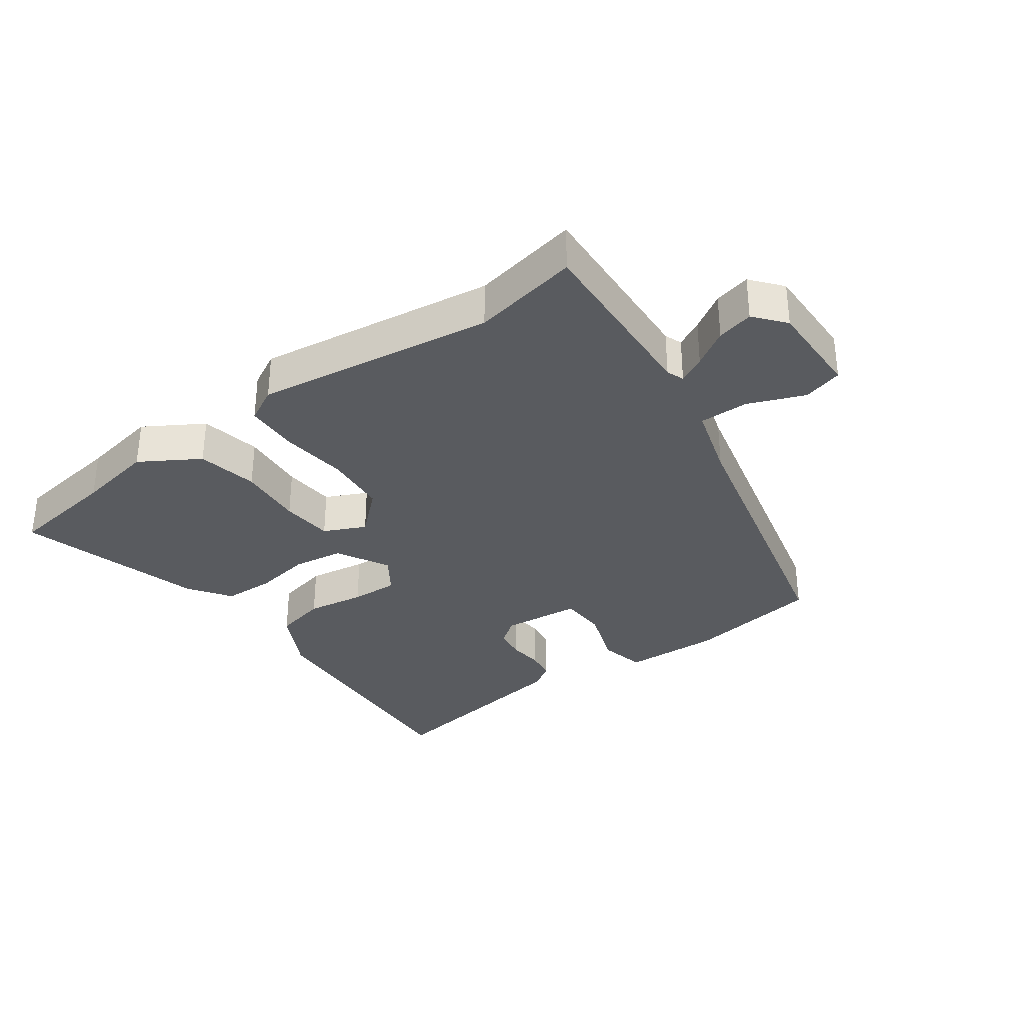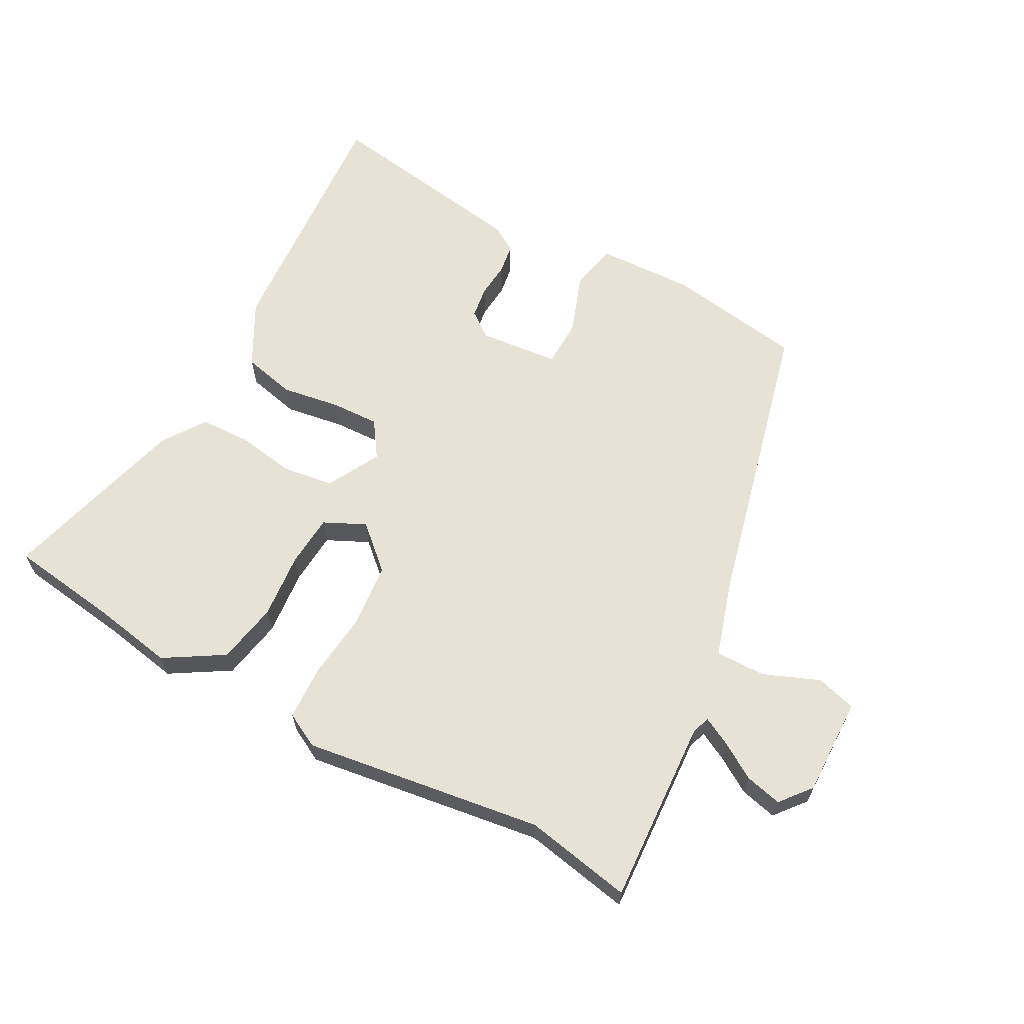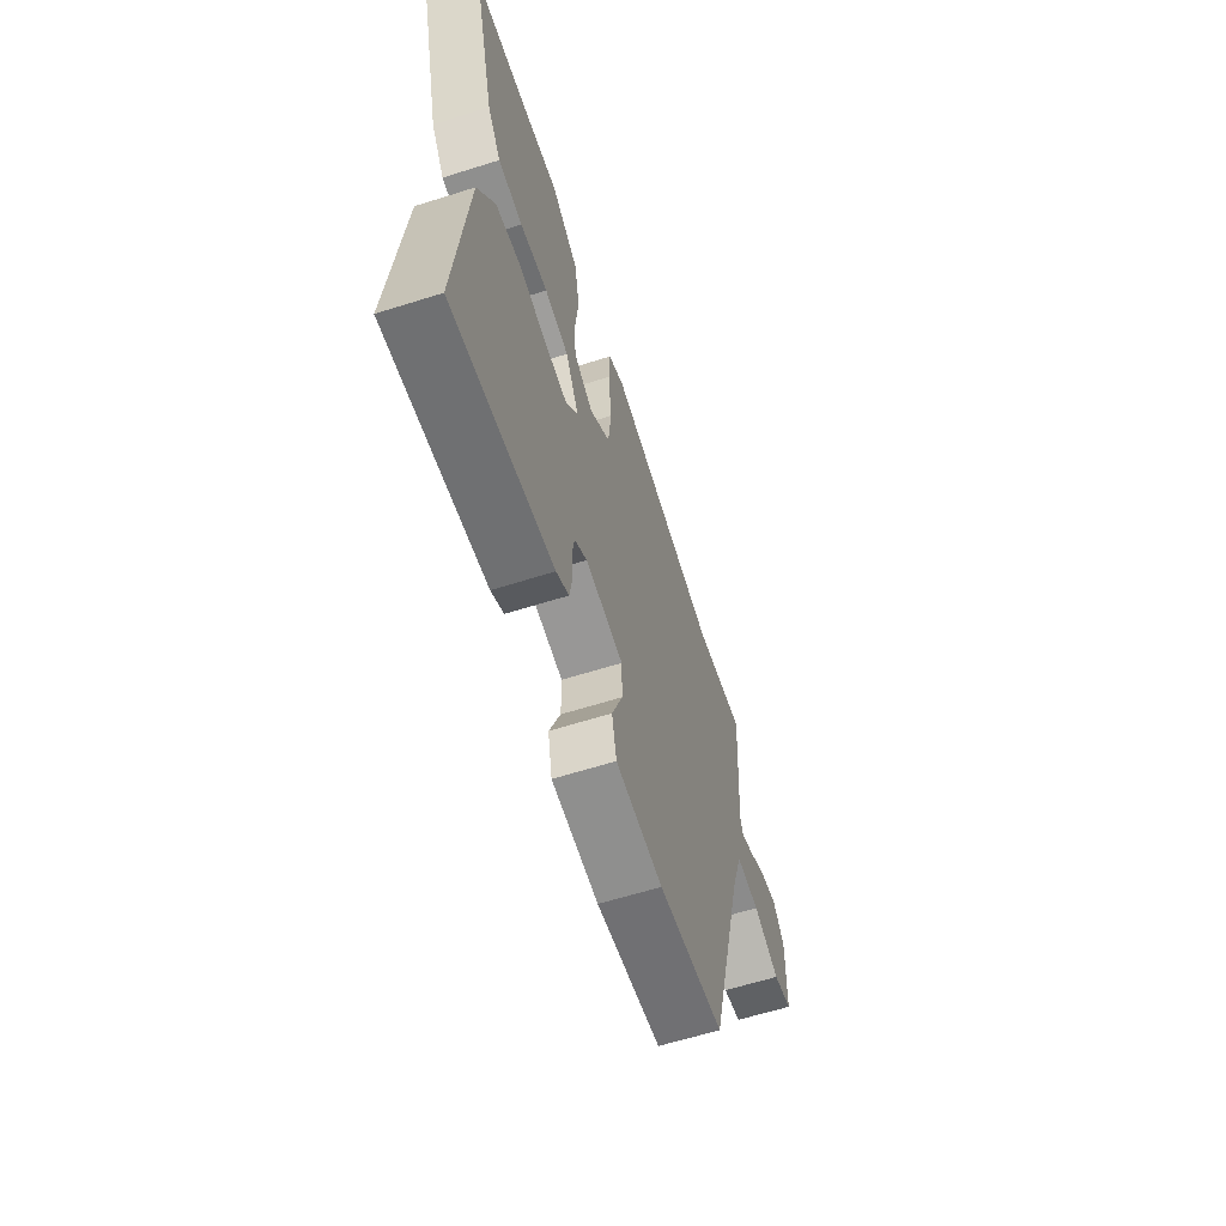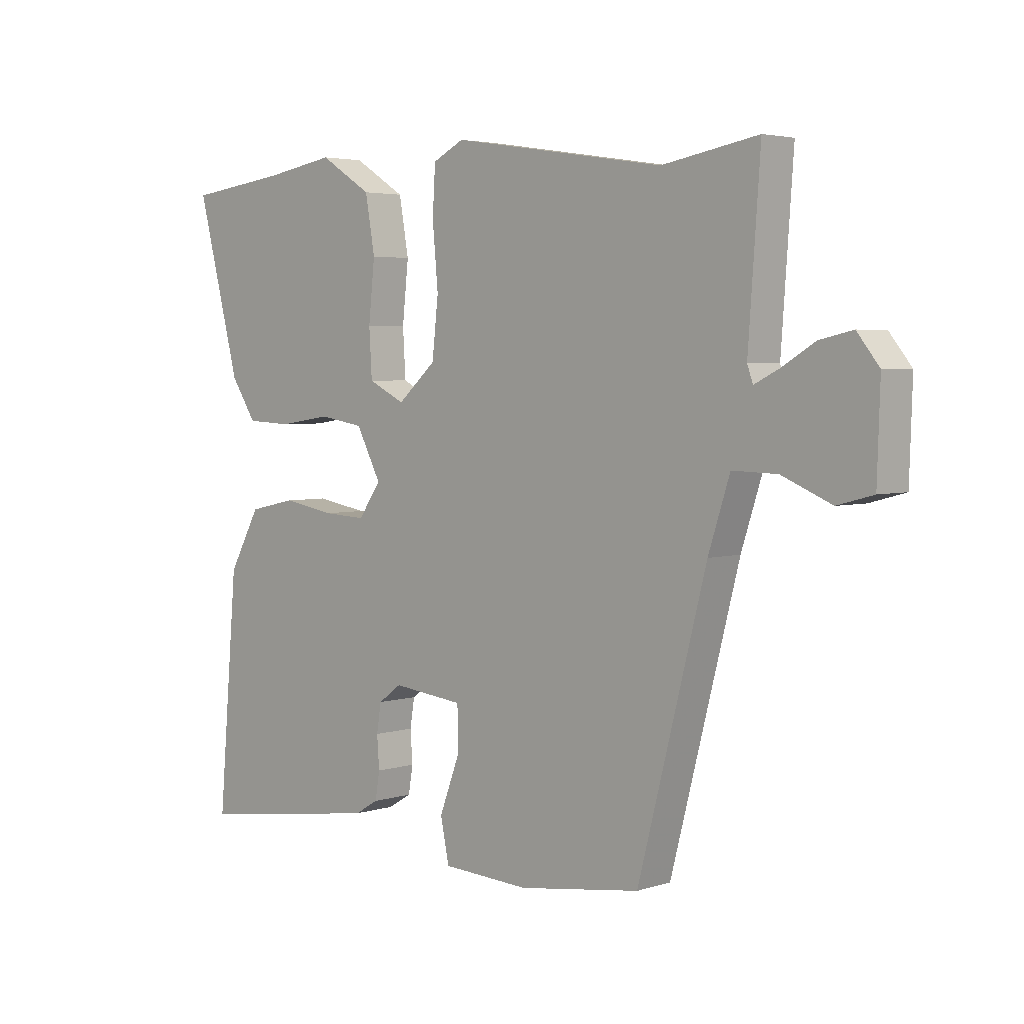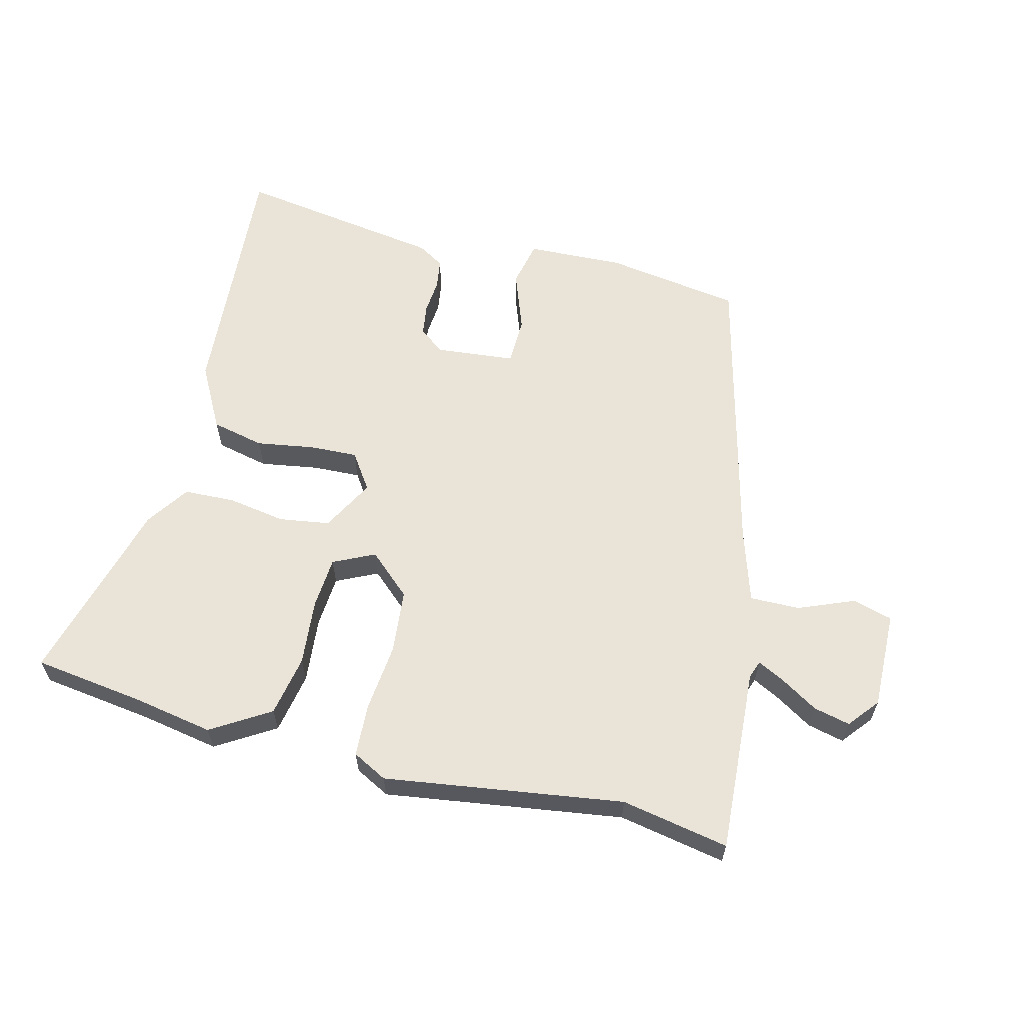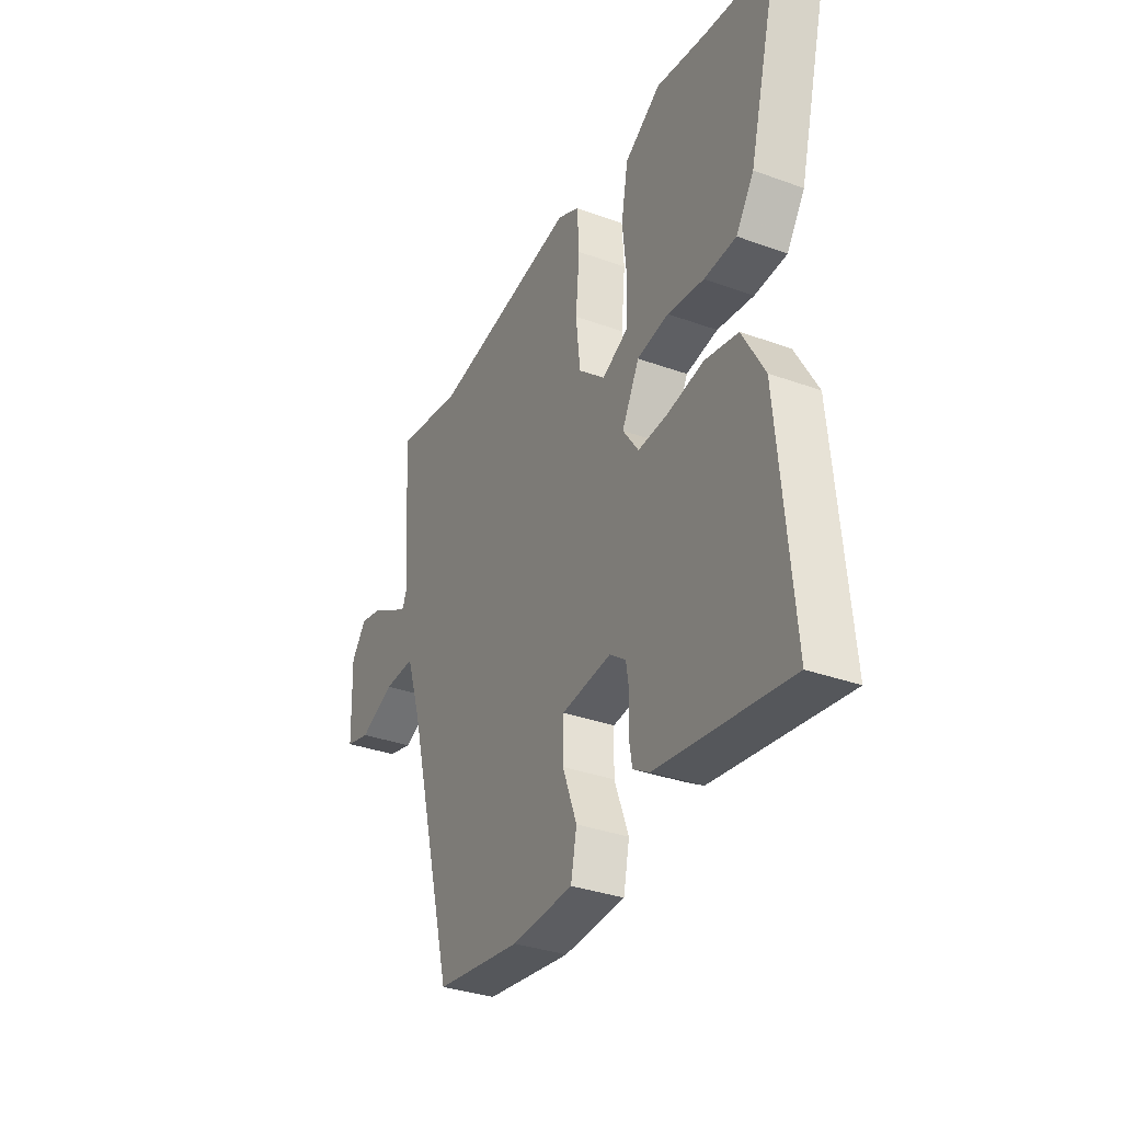
<metadata>
{"format":"obj","ext":"obj","renderer":"f3d","projection":"perspective","resolution":1024,"background":"white","views":[{"elev":-32.7,"azim":36.9,"up":"+Y"},{"elev":63.6,"azim":29.2,"up":"+Y"},{"elev":-62.6,"azim":-72.3,"up":"+Z"},{"elev":3.8,"azim":44.1,"up":"+Z"},{"elev":60.8,"azim":14.8,"up":"+Y"},{"elev":-34.1,"azim":-116.1,"up":"+Z"}]}
</metadata>
<code>
v 0.352 0.07 -0.506
v 0.136 0.07 -0.537
v -0.019 0.07 -0.529
v -0.034 0.07 -0.455
v 0.002 0.07 -0.359
v 0.001 0.07 -0.283
v -0.125 0.07 -0.269
v -0.166 0.07 -0.299
v -0.174 0.07 -0.349
v -0.17 0.07 -0.405
v -0.178 0.07 -0.453
v -0.22 0.07 -0.478
v -0.552 0.07 -0.526
v -0.517 0.07 -0.119
v -0.461 0.07 -0.018
v -0.377 0.07 0
v -0.285 0.07 -0.016
v -0.209 0.07 -0.02
v -0.169 0.07 0.037
v -0.213 0.07 0.121
v -0.293 0.07 0.134
v -0.385 0.07 0.12
v -0.466 0.07 0.124
v -0.511 0.07 0.192
v -0.588 0.07 0.489
v -0.411 0.07 0.511
v -0.286 0.07 0.532
v -0.194 0.07 0.474
v -0.177 0.07 0.377
v -0.188 0.07 0.273
v -0.183 0.07 0.19
v -0.118 0.07 0.158
v -0.05 0.07 0.218
v -0.039 0.07 0.319
v -0.049 0.07 0.427
v -0.044 0.07 0.511
v 0.011 0.07 0.539
v 0.388 0.07 0.48
v 0.558 0.07 0.51
v 0.537 0.07 0.217
v 0.547 0.07 0.189
v 0.591 0.07 0.211
v 0.649 0.07 0.246
v 0.707 0.07 0.259
v 0.746 0.07 0.21
v 0.741 0.07 0.055
v 0.678 0.07 0.038
v 0.59 0.07 0.075
v 0.511 0.07 0.077
v 0.473 0.07 -0.04
v 0.352 0 -0.506
v 0.136 0 -0.537
v -0.019 0 -0.529
v -0.034 0 -0.455
v 0.002 0 -0.359
v 0.001 0 -0.283
v -0.125 0 -0.269
v -0.166 0 -0.299
v -0.174 0 -0.349
v -0.17 0 -0.405
v -0.178 0 -0.453
v -0.22 0 -0.478
v -0.552 0 -0.526
v -0.517 0 -0.119
v -0.461 0 -0.018
v -0.377 0 0
v -0.285 0 -0.016
v -0.209 0 -0.02
v -0.169 0 0.037
v -0.213 0 0.121
v -0.293 0 0.134
v -0.385 0 0.12
v -0.466 0 0.124
v -0.511 0 0.192
v -0.588 0 0.489
v -0.411 0 0.511
v -0.286 0 0.532
v -0.194 0 0.474
v -0.177 0 0.377
v -0.188 0 0.273
v -0.183 0 0.19
v -0.118 0 0.158
v -0.05 0 0.218
v -0.039 0 0.319
v -0.049 0 0.427
v -0.044 0 0.511
v 0.011 0 0.539
v 0.388 0 0.48
v 0.558 0 0.51
v 0.537 0 0.217
v 0.547 0 0.189
v 0.591 0 0.211
v 0.649 0 0.246
v 0.707 0 0.259
v 0.746 0 0.21
v 0.741 0 0.055
v 0.678 0 0.038
v 0.59 0 0.075
v 0.511 0 0.077
v 0.473 0 -0.04
f 45 46 47 48
f 45 48 49
f 42 43 44 45
f 41 42 45 49
f 40 41 49 50
f 38 39 40 50
f 34 35 36 37
f 33 34 37 38
f 32 33 38 50
f 27 28 29 30
f 26 27 30 31
f 25 26 31
f 24 25 31
f 21 22 23 24
f 20 21 24 31
f 19 20 31 32
f 14 15 16 17
f 14 17 18
f 13 14 18
f 12 13 18 19
f 9 10 11 12
f 8 9 12 19
f 2 3 4 5
f 2 5 6
f 1 2 6
f 50 1 6
f 32 50 6 7
f 7 8 19 32
f 98 97 96 95
f 99 98 95
f 95 94 93 92
f 99 95 92 91
f 100 99 91 90
f 100 90 89 88
f 87 86 85 84
f 88 87 84 83
f 100 88 83 82
f 80 79 78 77
f 81 80 77 76
f 81 76 75
f 81 75 74
f 74 73 72 71
f 81 74 71 70
f 82 81 70 69
f 67 66 65 64
f 68 67 64
f 68 64 63
f 69 68 63 62
f 62 61 60 59
f 69 62 59 58
f 55 54 53 52
f 56 55 52
f 56 52 51
f 56 51 100
f 57 56 100 82
f 82 69 58 57
f 1 51 52 2
f 2 52 53 3
f 3 53 54 4
f 4 54 55 5
f 5 55 56 6
f 6 56 57 7
f 7 57 58 8
f 8 58 59 9
f 9 59 60 10
f 10 60 61 11
f 11 61 62 12
f 12 62 63 13
f 13 63 64 14
f 14 64 65 15
f 15 65 66 16
f 16 66 67 17
f 17 67 68 18
f 18 68 69 19
f 19 69 70 20
f 20 70 71 21
f 21 71 72 22
f 22 72 73 23
f 23 73 74 24
f 24 74 75 25
f 25 75 76 26
f 26 76 77 27
f 27 77 78 28
f 28 78 79 29
f 29 79 80 30
f 30 80 81 31
f 31 81 82 32
f 32 82 83 33
f 33 83 84 34
f 34 84 85 35
f 35 85 86 36
f 36 86 87 37
f 37 87 88 38
f 38 88 89 39
f 39 89 90 40
f 40 90 91 41
f 41 91 92 42
f 42 92 93 43
f 43 93 94 44
f 44 94 95 45
f 45 95 96 46
f 46 96 97 47
f 47 97 98 48
f 48 98 99 49
f 49 99 100 50
f 50 100 51 1

</code>
